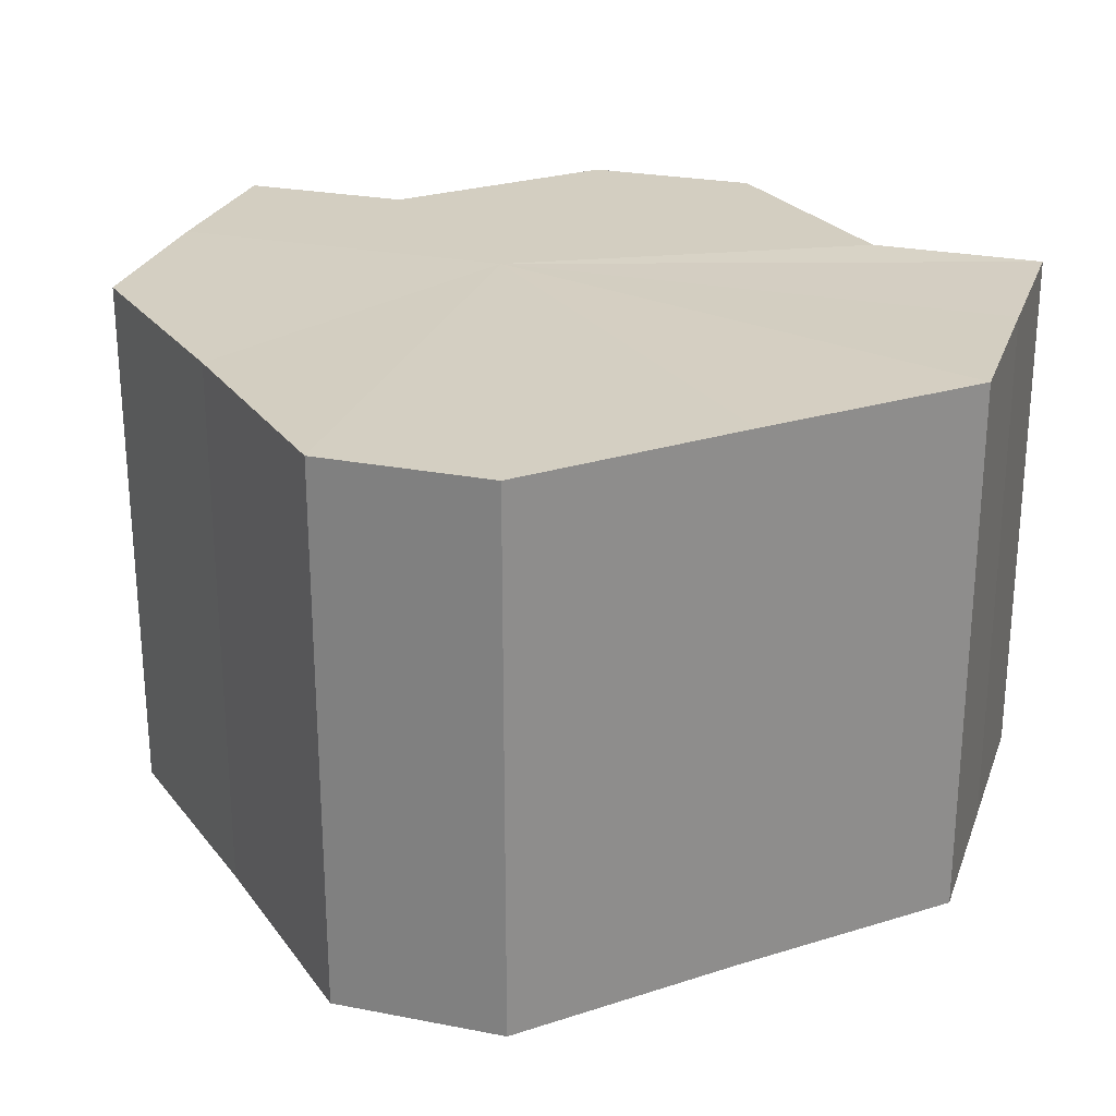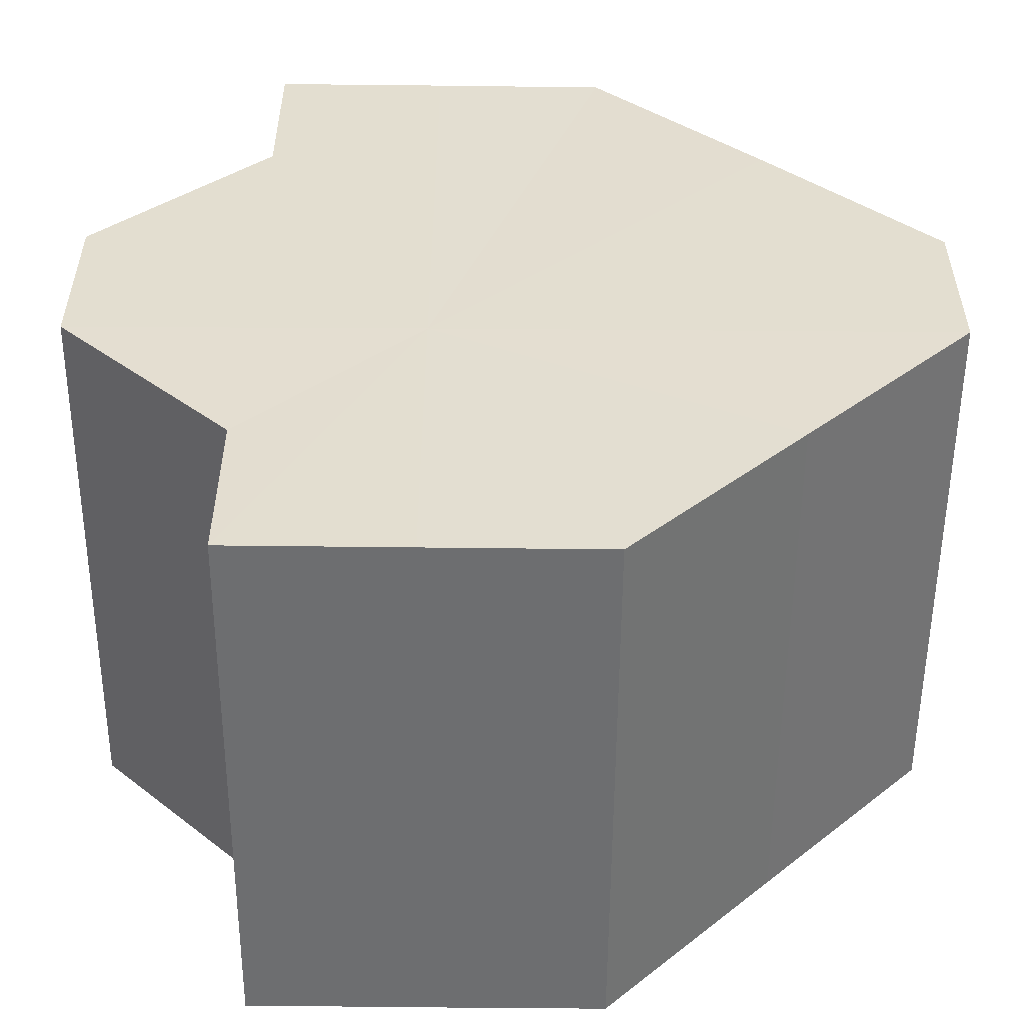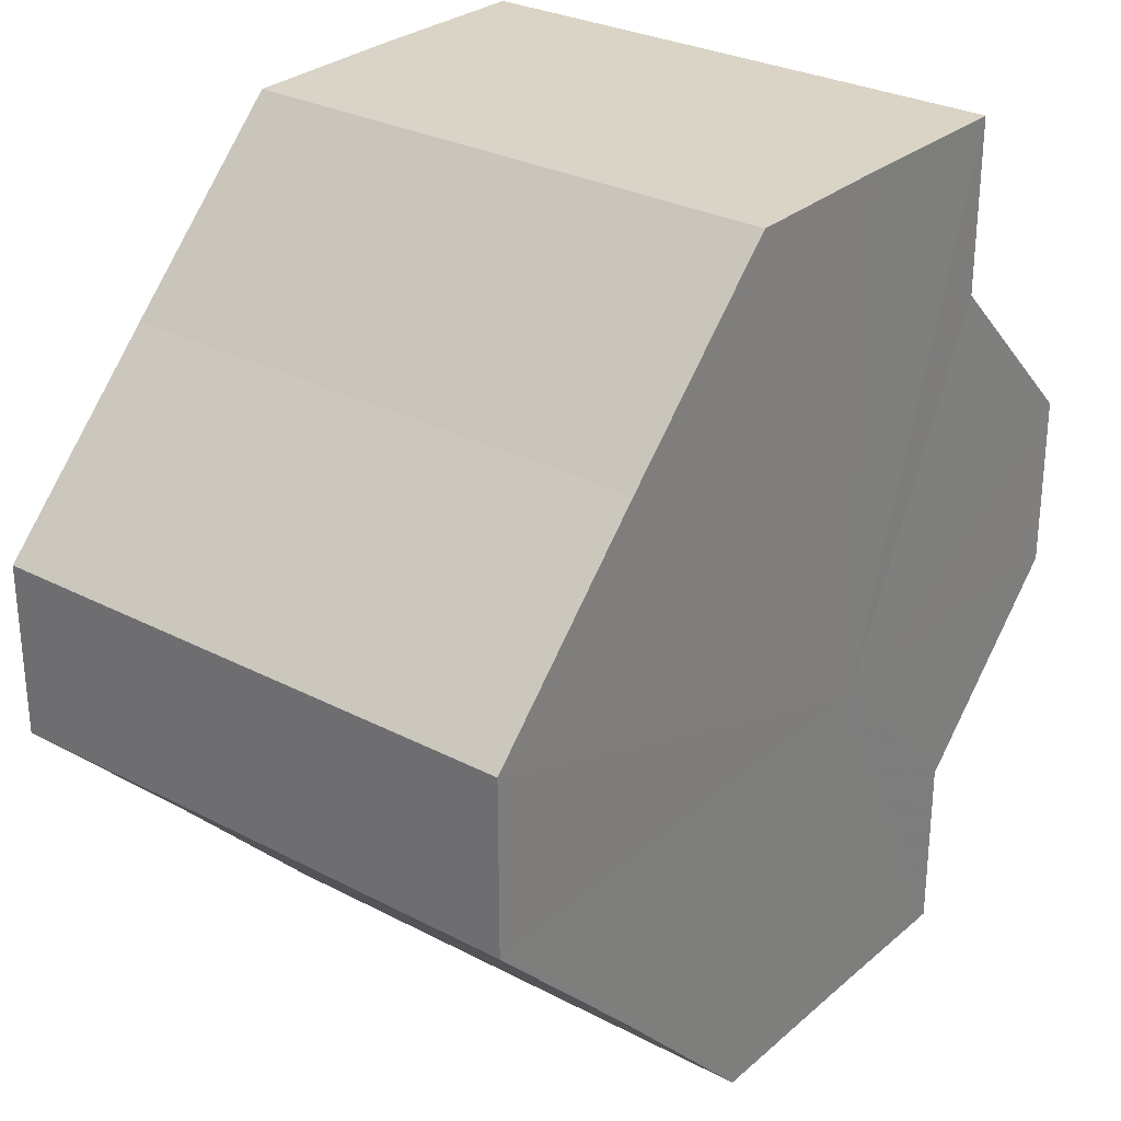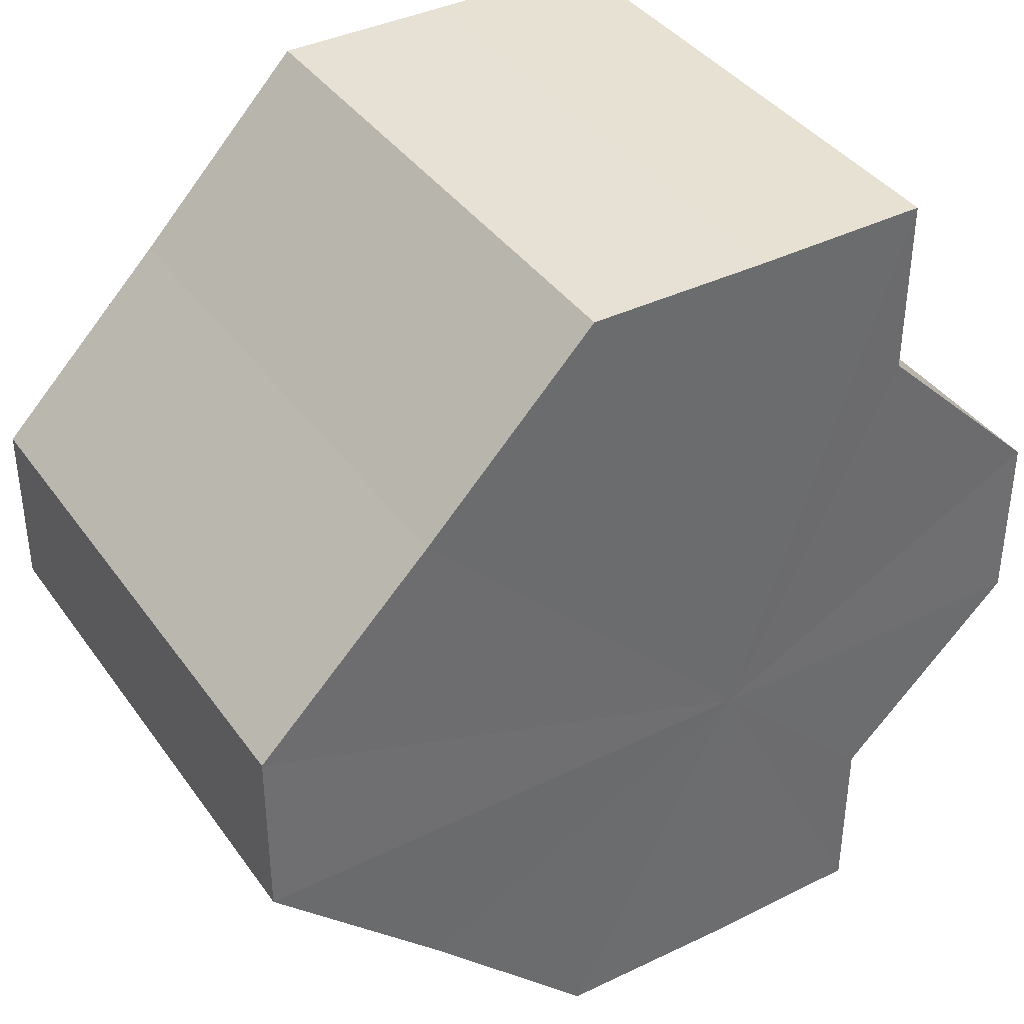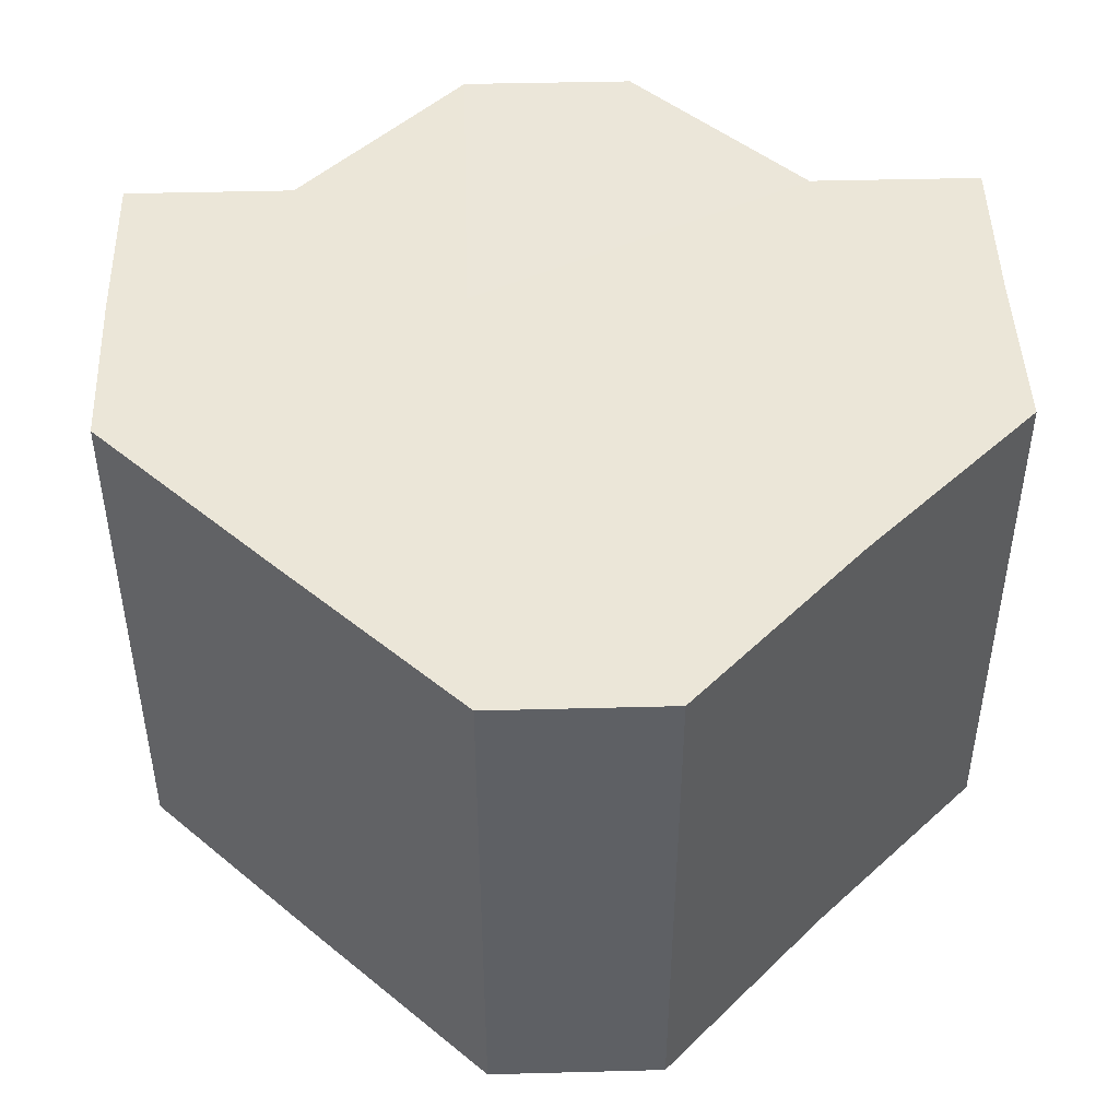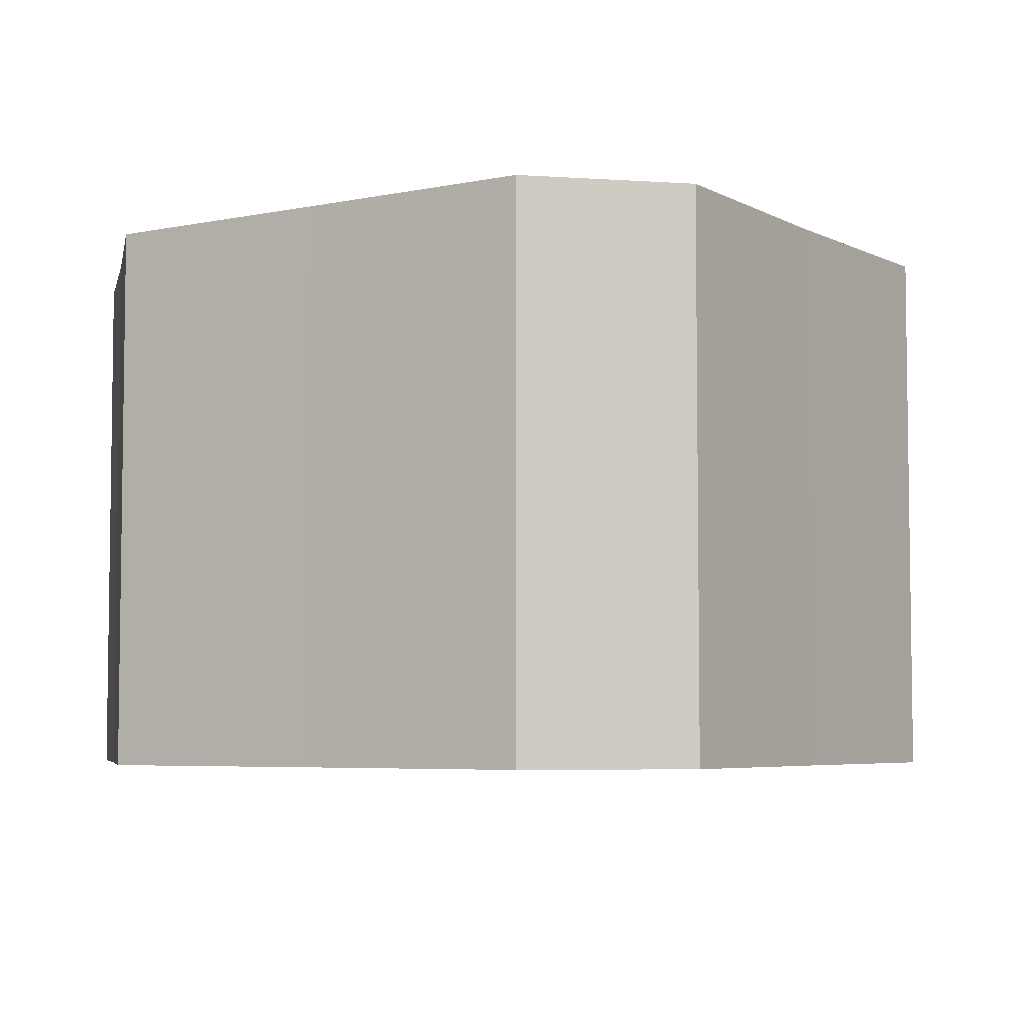
<metadata>
{"format":"obj","ext":"obj","renderer":"f3d","projection":"perspective","resolution":1024,"background":"white","views":[{"elev":25.5,"azim":107.3,"up":"+Z"},{"elev":-54.2,"azim":-0.4,"up":"+Y"},{"elev":28.5,"azim":128.2,"up":"+Y"},{"elev":39.0,"azim":148.5,"up":"+Y"},{"elev":46.6,"azim":88.2,"up":"+Z"},{"elev":-5.2,"azim":78.3,"up":"+Z"}]}
</metadata>
<code>
o 24923
v 2246 1854 7.587
v 2246 1854 7.587
v 2246 1854 7.555
v 2246 1854 7.587
v 2246 1854 7.555
v 2246 1854 7.587
v 2246 1854 7.555
v 2246 1854 7.587
v 2246 1854 7.555
v 2246 1854 7.587
v 2246 1854 7.555
v 2246 1854 7.587
v 2246 1854 7.555
v 2246 1854 7.587
v 2246 1854 7.555
v 2246 1854 7.587
v 2246 1854 7.555
v 2246 1854 7.587
v 2246 1854 7.555
v 2246 1854 7.587
v 2246 1854 7.555
v 2246 1854 7.587
v 2246 1854 7.587
v 2246 1854 7.587
v 2246 1854 7.587
v 2246 1854 7.587
v 2246 1854 7.587
v 2246 1854 7.587
v 2246 1854 7.587
v 2246 1854 7.587
v 2246 1854 7.587
v 2246 1854 7.587
v 2246 1854 7.587
v 2246 1854 7.587
v 2246 1854 7.587
v 2246 1854 7.555
v 2246 1854 7.555
v 2246 1854 7.555
v 2246 1854 7.587
v 2246 1854 7.555
v 2246 1854 7.587
v 2246 1854 7.555
v 2246 1854 7.587
v 2246 1854 7.555
v 2246 1854 7.587
v 2246 1854 7.555
v 2246 1854 7.587
v 2246 1854 7.555
v 2246 1854 7.587
v 2246 1854 7.555
v 2246 1854 7.587
v 2246 1854 7.555
v 2246 1854 7.587
v 2246 1854 7.587
v 2246 1854 7.587
v 2246 1854 7.587
v 2246 1854 7.555
v 2246 1854 7.587
v 2246 1854 7.555
v 2246 1854 7.587
v 2246 1854 7.555
v 2246 1854 7.587
v 2246 1854 7.555
v 2246 1854 7.587
v 2246 1854 7.555
v 2246 1854 7.587
v 2246 1854 7.555
v 2246 1854 7.587
v 2246 1854 7.555
v 2246 1854 7.587
v 2246 1854 7.555
v 2246 1854 7.555
v 2246 1854 7.555
v 2246 1854 7.555
v 2246 1854 7.555
v 2246 1854 7.555
v 2246 1854 7.555
v 2246 1854 7.555
v 2246 1854 7.555
v 2246 1854 7.555
v 2246 1854 7.555
v 2246 1854 7.555
v 2246 1854 7.555
v 2246 1854 7.555
v 2246 1854 7.555
v 2246 1854 7.555
f 1 2 3
f 2 4 5
f 4 6 7
f 8 1 9
f 10 8 11
f 11 12 13
f 13 14 15
f 15 16 17
f 17 18 19
f 19 20 21
f 22 20 23
f 22 24 20
f 22 23 25
f 22 26 24
f 22 25 27
f 22 28 26
f 22 27 29
f 22 30 28
f 22 31 30
f 22 32 31
f 22 33 32
f 22 34 33
f 22 29 35
f 22 35 34
f 36 35 37
f 38 39 36
f 40 41 38
f 42 43 40
f 44 45 42
f 46 47 44
f 48 49 46
f 50 51 48
f 52 53 50
f 54 55 52
f 55 56 57
f 56 58 59
f 58 60 61
f 60 62 63
f 62 64 65
f 64 66 67
f 66 68 69
f 68 70 71
f 72 73 74
f 72 75 73
f 72 74 76
f 72 77 75
f 72 76 78
f 72 79 77
f 72 78 80
f 72 81 79
f 72 80 82
f 72 83 81
f 72 82 84
f 72 85 83
f 72 84 86
f 72 86 85

</code>
